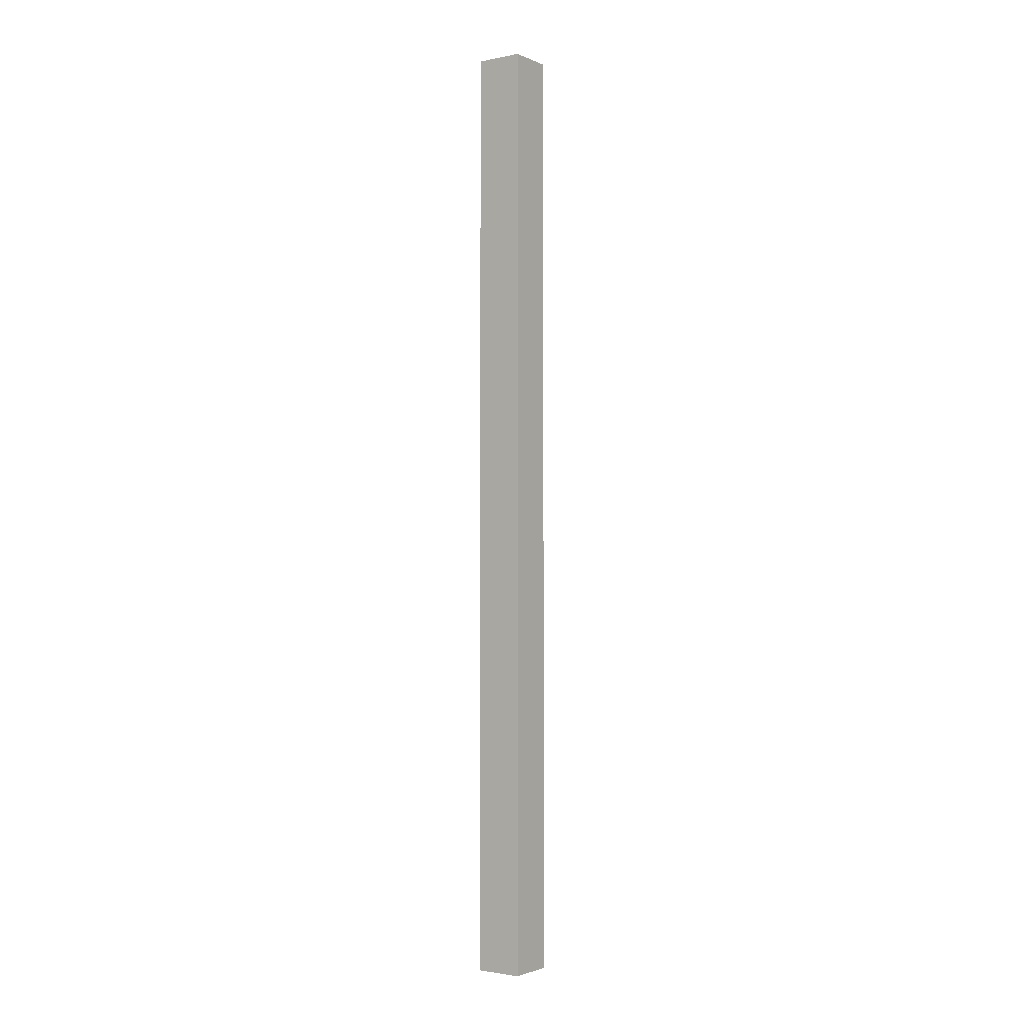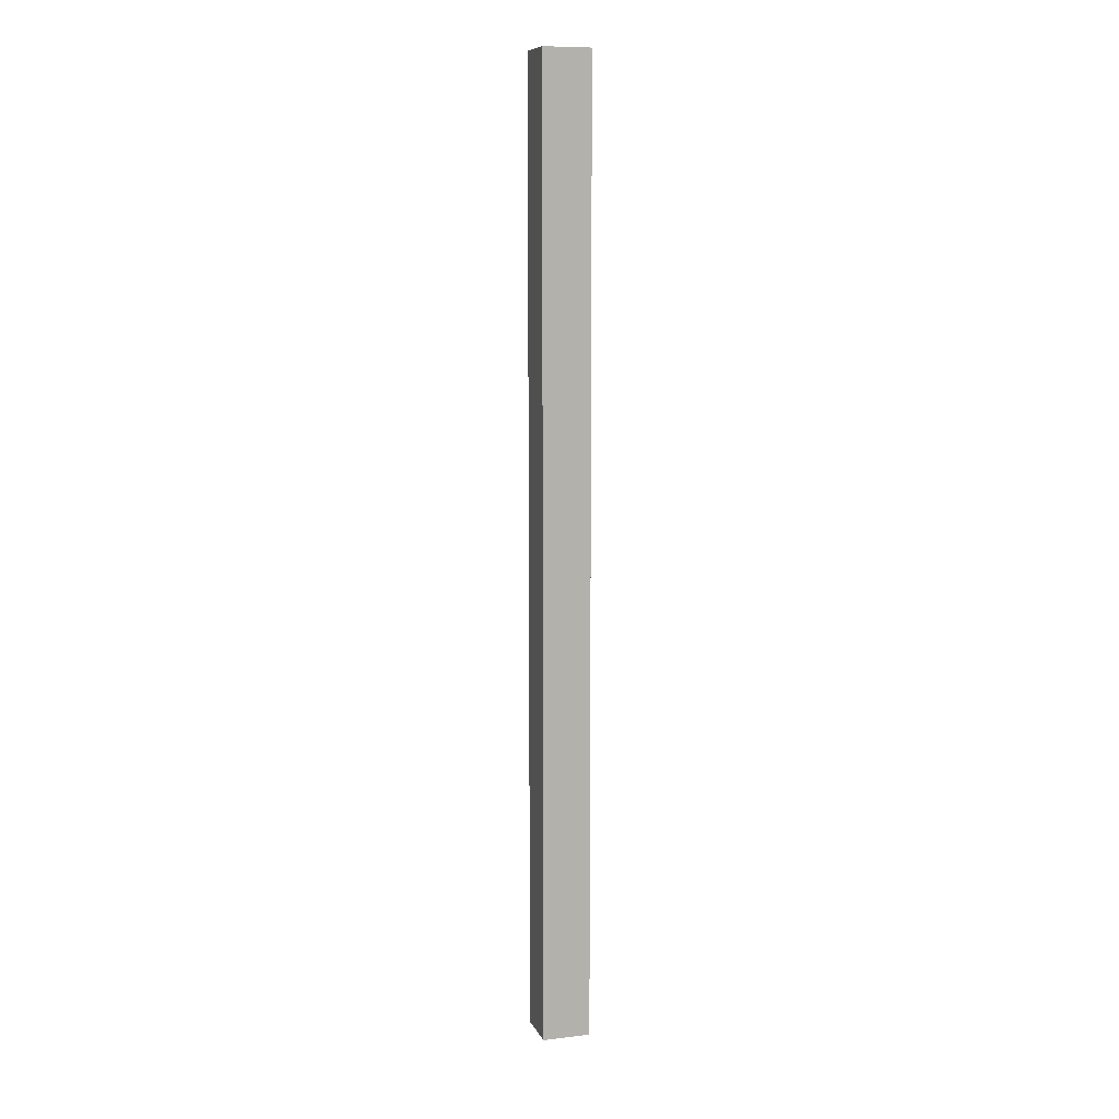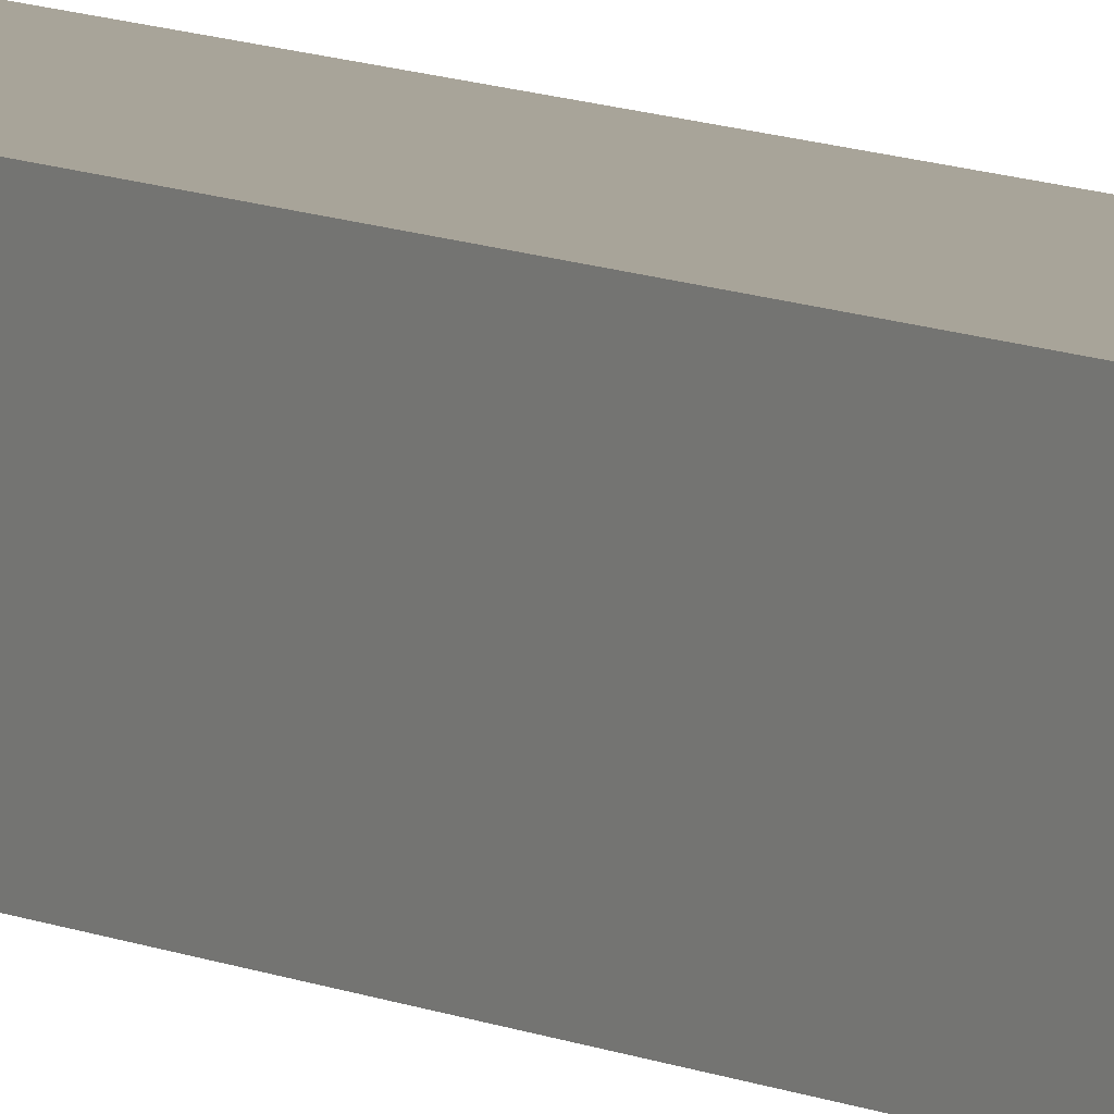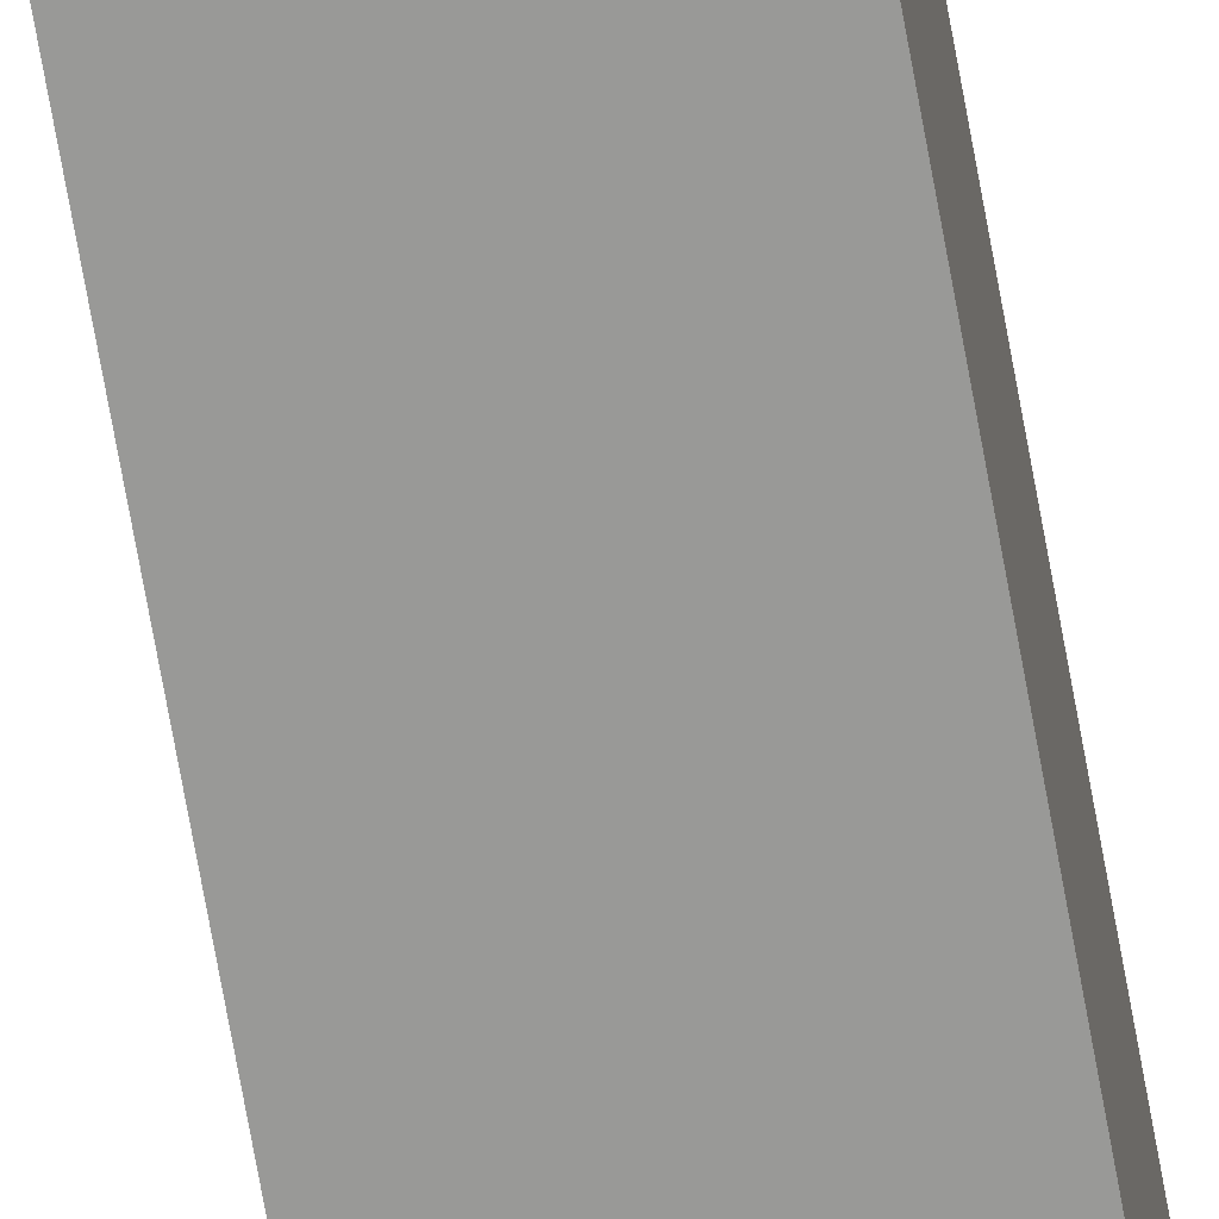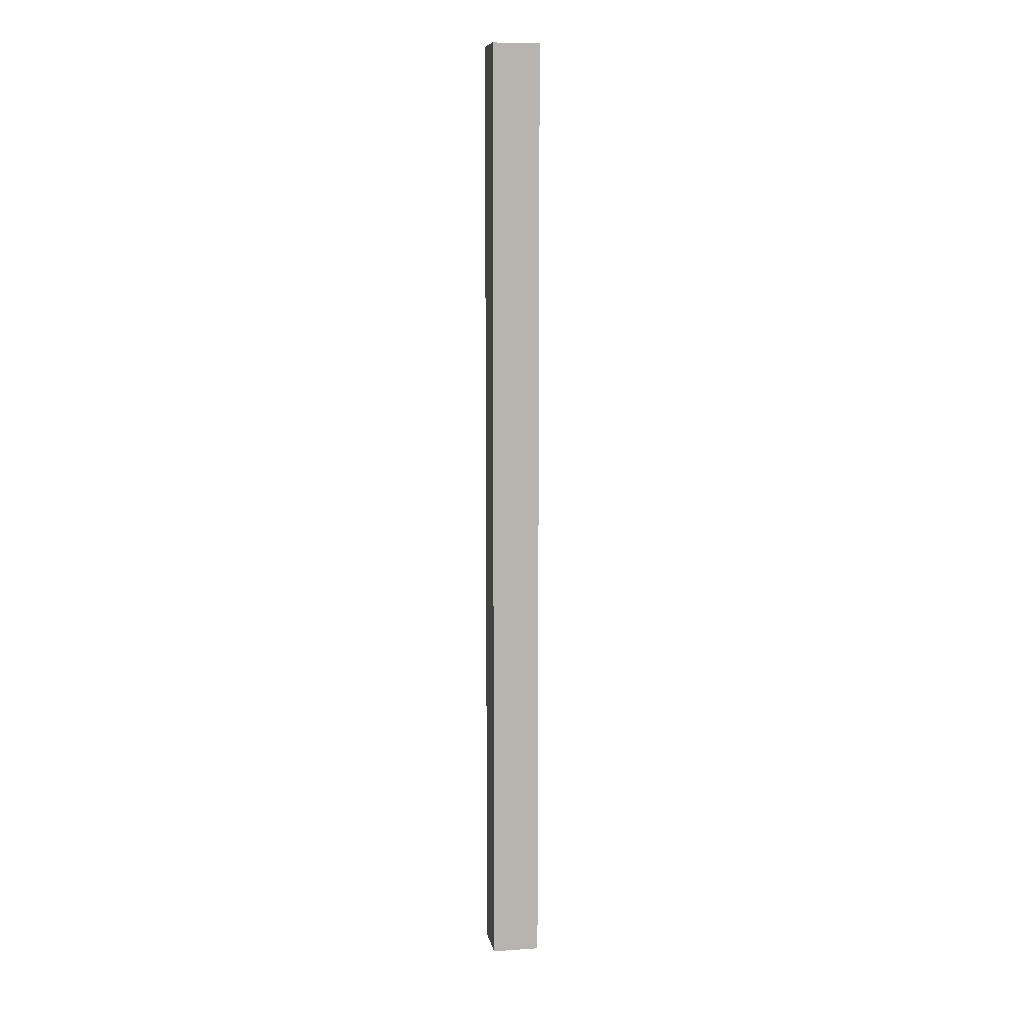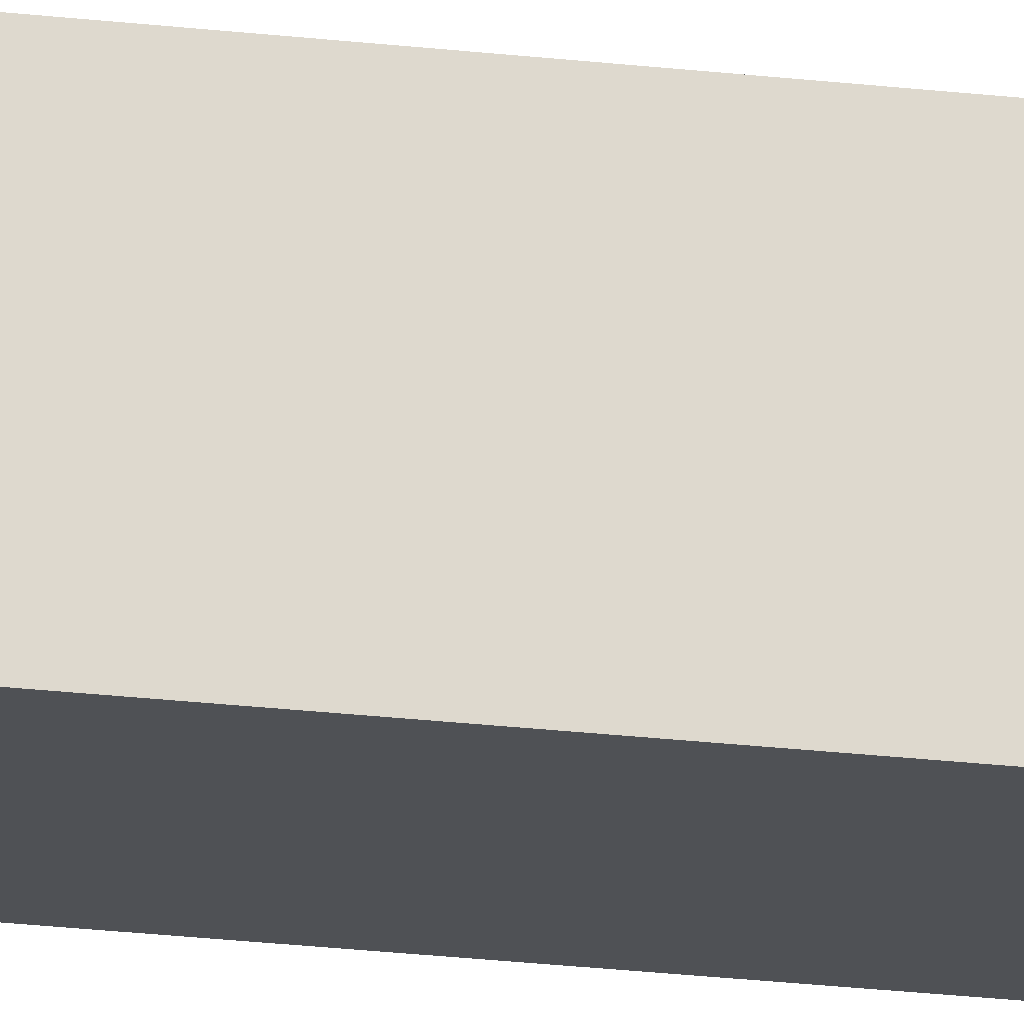
<metadata>
{"format":"obj","ext":"obj","renderer":"f3d","projection":"perspective","resolution":1024,"background":"white","views":[{"elev":-2.0,"azim":-144.8,"up":"+Z"},{"elev":9.5,"azim":73.0,"up":"+Z"},{"elev":7.1,"azim":-31.7,"up":"+Y"},{"elev":-68.8,"azim":-170.0,"up":"+Y"},{"elev":9.4,"azim":170.0,"up":"+Z"},{"elev":-19.5,"azim":76.5,"up":"+Y"}]}
</metadata>
<code>
o Cube
v -0.6379 0.6379 12.76
v -0.6379 0.6379 -12.76
v 0.6379 0.6379 -12.76
v 0.6378 0.6379 12.76
v -0.6379 -0.6379 12.76
v -0.6378 -0.6379 -12.76
v 0.6379 -0.6379 -12.76
v 0.6378 -0.6379 12.76
f 2 1 4
f 8 5 6
f 5 1 2
f 6 2 3
f 3 4 8
f 1 5 8
f 2 4 3
f 8 6 7
f 5 2 6
f 6 3 7
f 3 8 7
f 1 8 4

</code>
